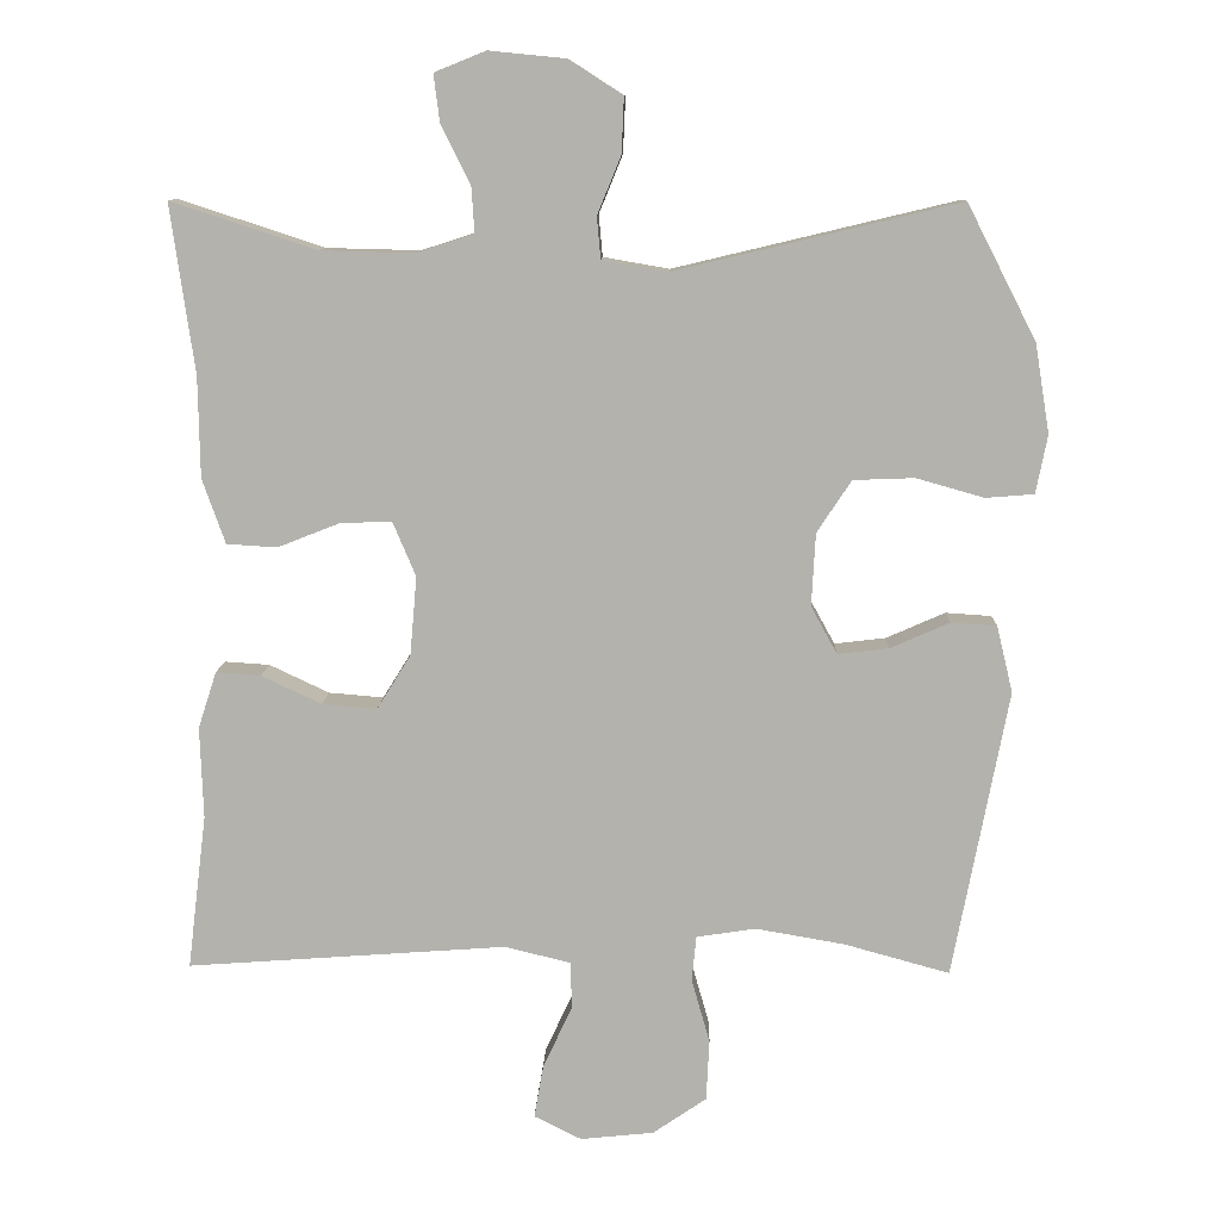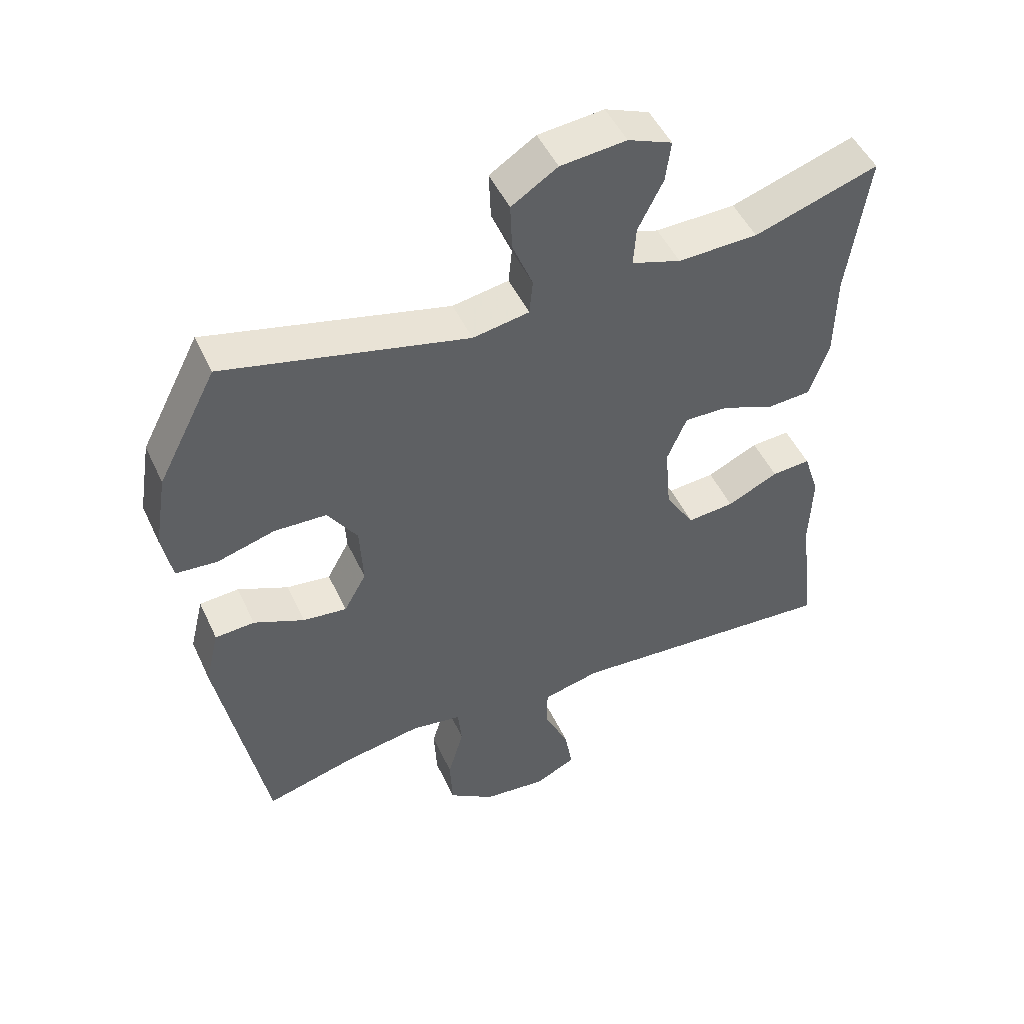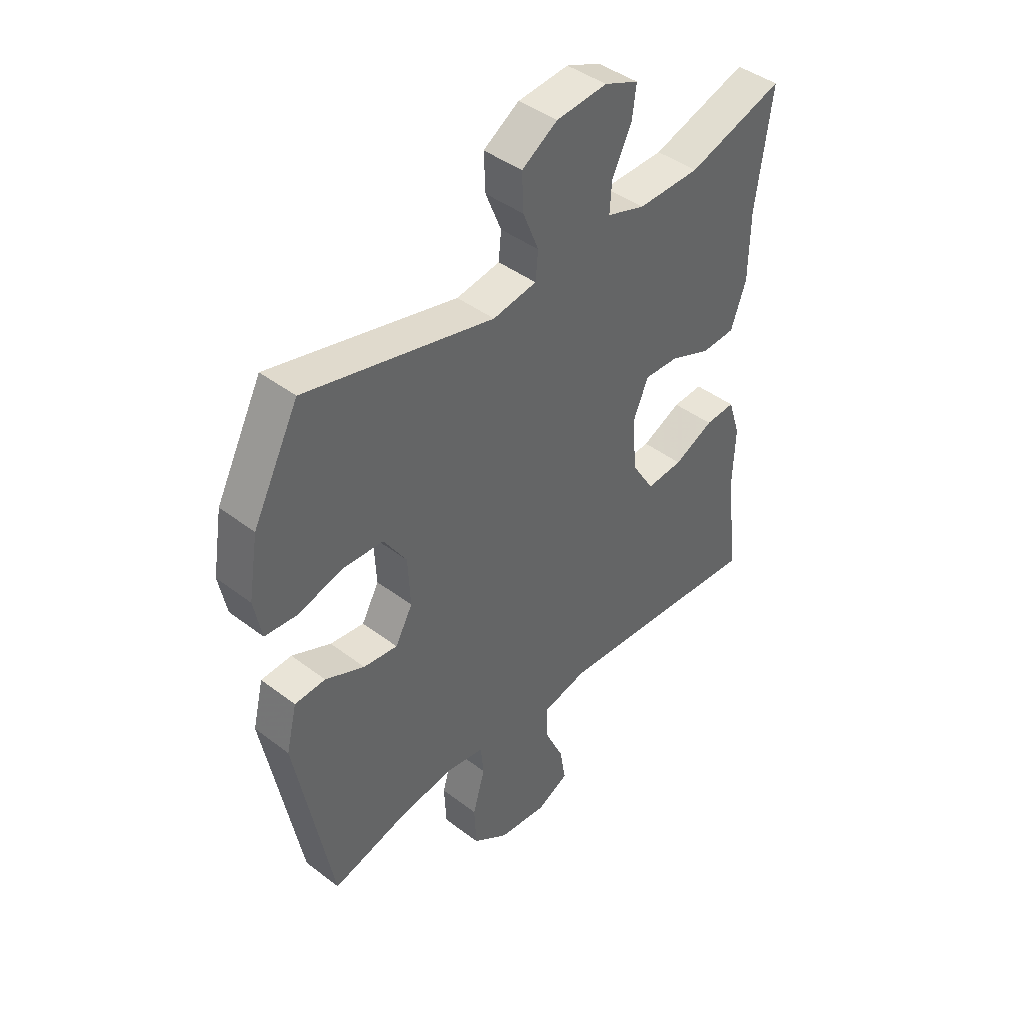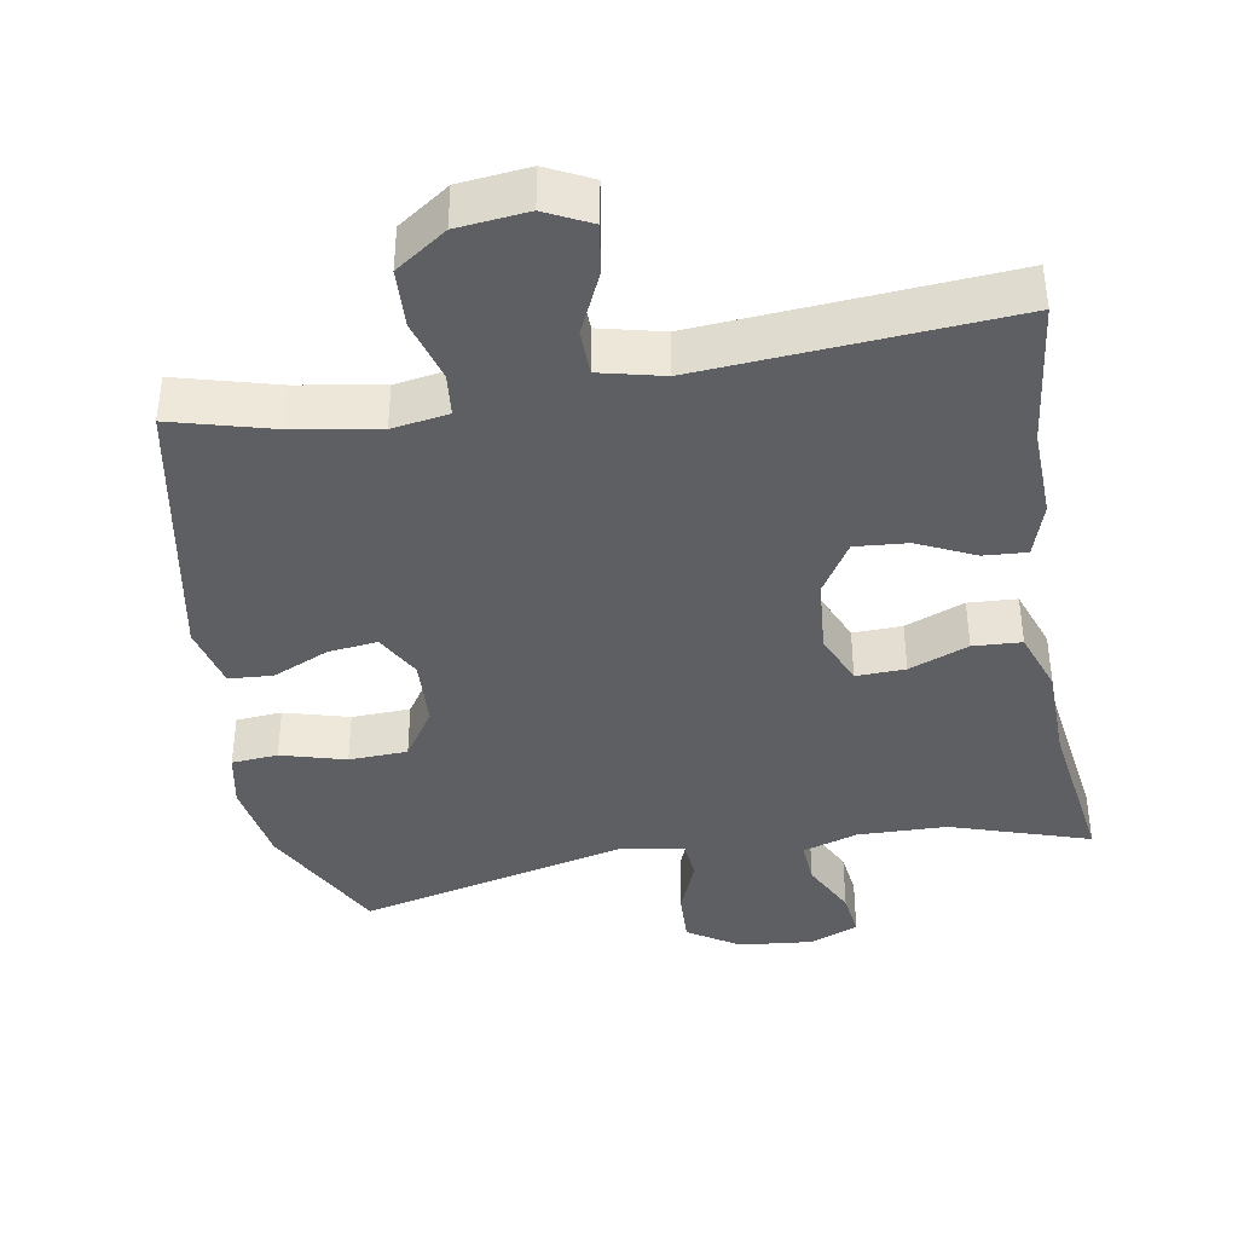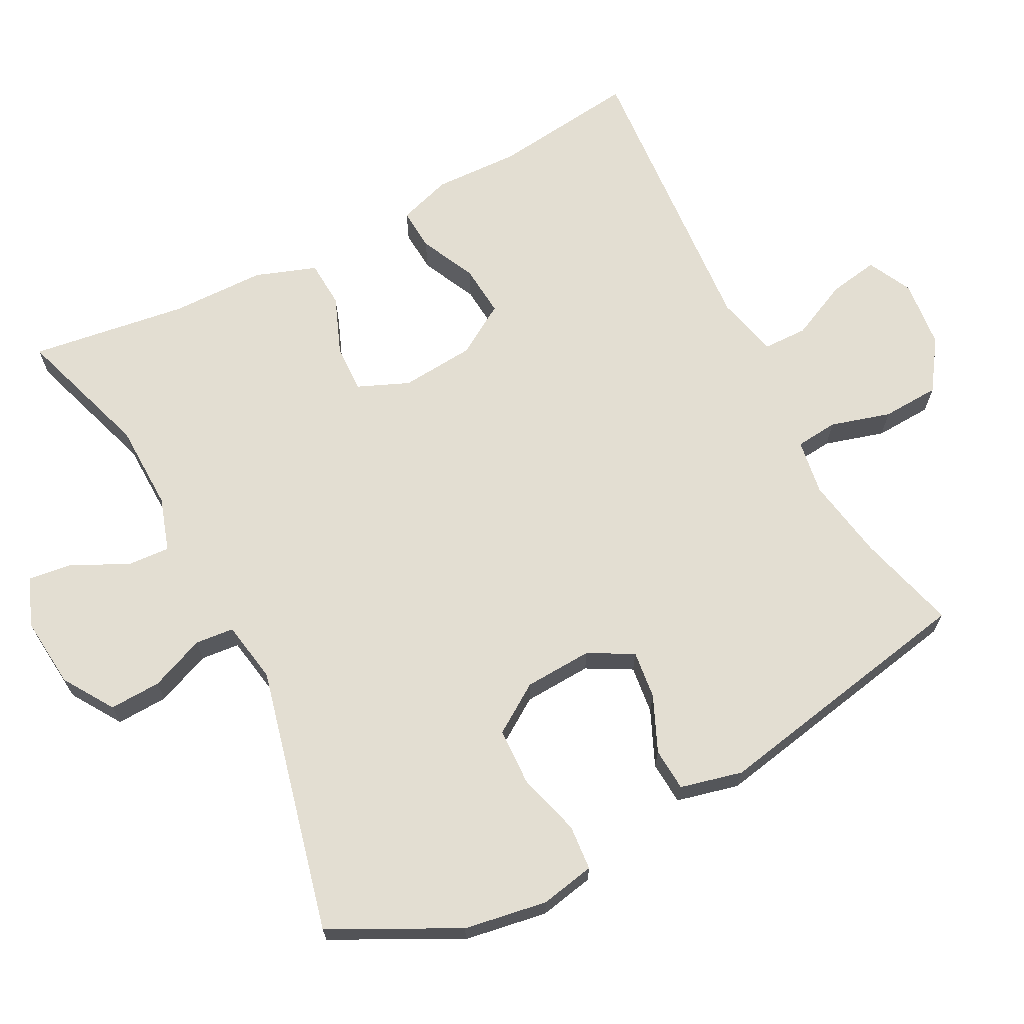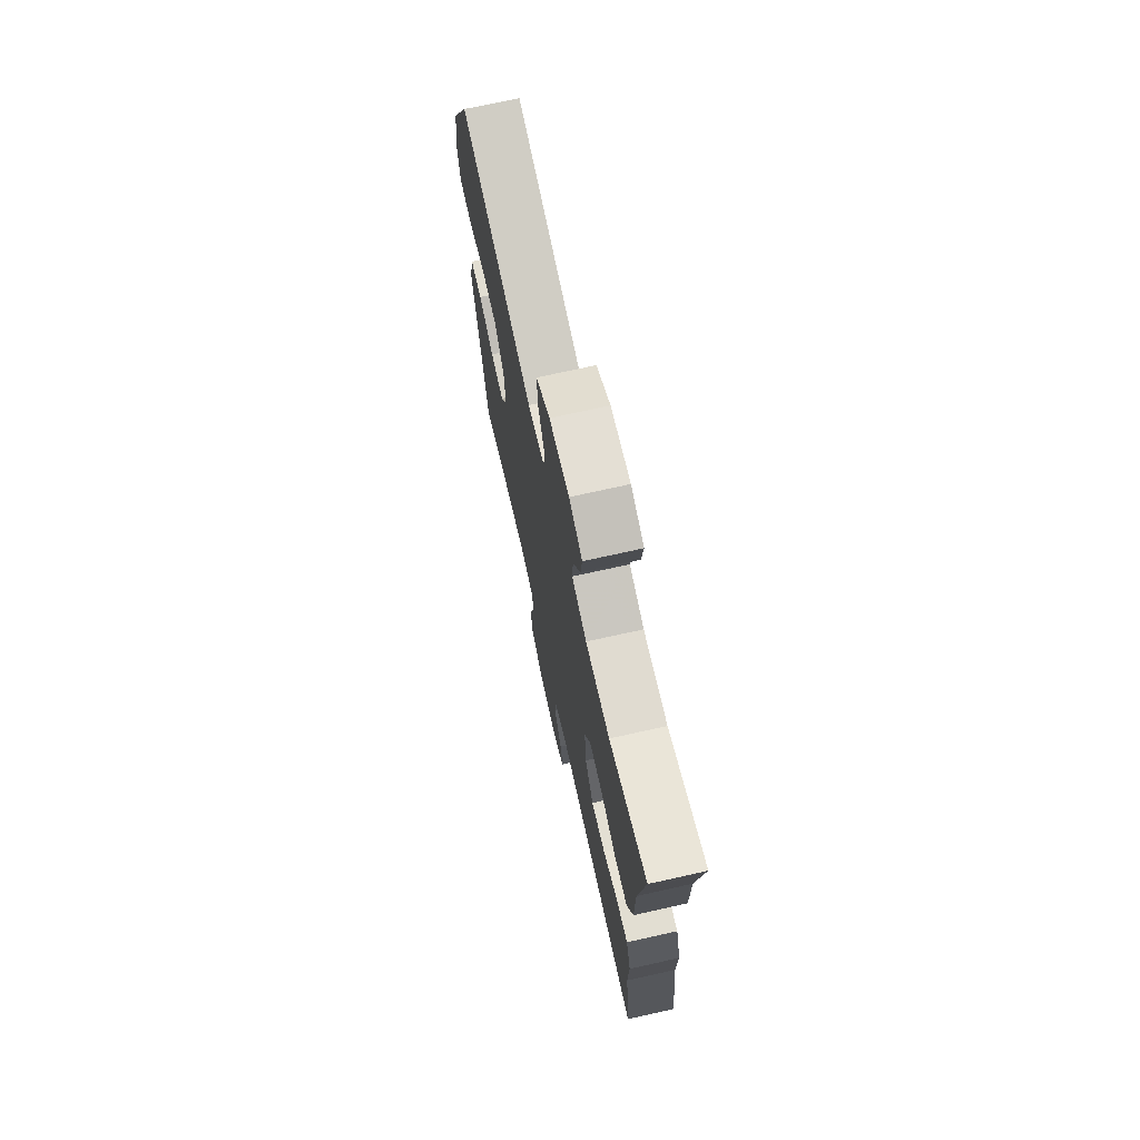
<metadata>
{"format":"obj","ext":"obj","renderer":"f3d","projection":"perspective","resolution":1024,"background":"white","views":[{"elev":10.3,"azim":1.8,"up":"+Z"},{"elev":48.9,"azim":155.7,"up":"+Z"},{"elev":42.6,"azim":132.3,"up":"+Z"},{"elev":-39.8,"azim":-170.0,"up":"+Y"},{"elev":67.5,"azim":62.6,"up":"+Y"},{"elev":71.3,"azim":-102.6,"up":"+Z"}]}
</metadata>
<code>
v 0.5 0.07 0.5
v 0.59 0.07 0.325
v 0.609 0.07 0.209
v 0.594 0.07 0.133
v 0.531 0.07 0.128
v 0.443 0.07 0.153
v 0.363 0.07 0.15
v 0.318 0.07 0.082
v 0.313 0.07 -0.013
v 0.347 0.07 -0.075
v 0.414 0.07 -0.067
v 0.491 0.07 -0.033
v 0.551 0.07 -0.037
v 0.572 0.07 -0.124
v 0.5 0.07 -0.5
v 0.362 0.07 -0.462
v 0.246 0.07 -0.442
v 0.169 0.07 -0.454
v 0.163 0.07 -0.513
v 0.187 0.07 -0.597
v 0.183 0.07 -0.677
v 0.113 0.07 -0.725
v 0.017 0.07 -0.735
v -0.045 0.07 -0.704
v -0.033 0.07 -0.635
v 0.005 0.07 -0.553
v 0.004 0.07 -0.491
v -0.083 0.07 -0.47
v -0.5 0.07 -0.5
v -0.475 0.07 -0.298
v -0.479 0.07 -0.178
v -0.455 0.07 -0.104
v -0.396 0.07 -0.108
v -0.318 0.07 -0.145
v -0.246 0.07 -0.151
v -0.202 0.07 -0.08
v -0.193 0.07 0.023
v -0.223 0.07 0.094
v -0.29 0.07 0.092
v -0.371 0.07 0.06
v -0.437 0.07 0.064
v -0.467 0.07 0.149
v -0.469 0.07 0.28
v -0.5 0.07 0.5
v -0.311 0.07 0.438
v -0.189 0.07 0.435
v -0.114 0.07 0.459
v -0.118 0.07 0.519
v -0.156 0.07 0.595
v -0.164 0.07 0.657
v -0.097 0.07 0.684
v 0.003 0.07 0.674
v 0.073 0.07 0.629
v 0.07 0.07 0.557
v 0.039 0.07 0.481
v 0.044 0.07 0.427
v 0.13 0.07 0.412
v 0.5 0 0.5
v 0.59 0 0.325
v 0.609 0 0.209
v 0.594 0 0.133
v 0.531 0 0.128
v 0.443 0 0.153
v 0.363 0 0.15
v 0.318 0 0.082
v 0.313 0 -0.013
v 0.347 0 -0.075
v 0.414 0 -0.067
v 0.491 0 -0.033
v 0.551 0 -0.037
v 0.572 0 -0.124
v 0.5 0 -0.5
v 0.362 0 -0.462
v 0.246 0 -0.442
v 0.169 0 -0.454
v 0.163 0 -0.513
v 0.187 0 -0.597
v 0.183 0 -0.677
v 0.113 0 -0.725
v 0.017 0 -0.735
v -0.045 0 -0.704
v -0.033 0 -0.635
v 0.005 0 -0.553
v 0.004 0 -0.491
v -0.083 0 -0.47
v -0.5 0 -0.5
v -0.475 0 -0.298
v -0.479 0 -0.178
v -0.455 0 -0.104
v -0.396 0 -0.108
v -0.318 0 -0.145
v -0.246 0 -0.151
v -0.202 0 -0.08
v -0.193 0 0.023
v -0.223 0 0.094
v -0.29 0 0.092
v -0.371 0 0.06
v -0.437 0 0.064
v -0.467 0 0.149
v -0.469 0 0.28
v -0.5 0 0.5
v -0.311 0 0.438
v -0.189 0 0.435
v -0.114 0 0.459
v -0.118 0 0.519
v -0.156 0 0.595
v -0.164 0 0.657
v -0.097 0 0.684
v 0.003 0 0.674
v 0.073 0 0.629
v 0.07 0 0.557
v 0.039 0 0.481
v 0.044 0 0.427
v 0.13 0 0.412
f 53 54 55
f 52 53 55
f 51 52 55
f 50 51 55
f 49 50 55
f 48 49 55
f 47 48 55 56
f 46 47 56
f 45 46 56 57
f 43 44 45
f 43 45 57
f 42 43 57
f 41 42 57
f 40 41 57
f 39 40 57
f 32 33 34
f 31 32 34
f 30 31 34
f 30 34 35
f 29 30 35
f 28 29 35
f 27 28 35 36
f 24 25 26
f 23 24 26
f 22 23 26
f 21 22 26
f 20 21 26
f 19 20 26
f 18 19 26 27
f 14 15 16
f 13 14 16
f 12 13 16
f 11 12 16
f 10 11 16 17
f 9 10 17 18
f 4 5 6
f 3 4 6
f 2 3 6
f 1 2 6
f 57 1 6
f 57 6 7
f 38 39 57 7
f 37 38 7 8
f 27 36 37
f 18 27 37
f 9 18 37
f 8 9 37
f 112 111 110
f 112 110 109
f 112 109 108
f 112 108 107
f 112 107 106
f 112 106 105
f 113 112 105 104
f 113 104 103
f 114 113 103 102
f 102 101 100
f 114 102 100
f 114 100 99
f 114 99 98
f 114 98 97
f 114 97 96
f 91 90 89
f 91 89 88
f 91 88 87
f 92 91 87
f 92 87 86
f 92 86 85
f 93 92 85 84
f 83 82 81
f 83 81 80
f 83 80 79
f 83 79 78
f 83 78 77
f 83 77 76
f 84 83 76 75
f 73 72 71
f 73 71 70
f 73 70 69
f 73 69 68
f 74 73 68 67
f 75 74 67 66
f 63 62 61
f 63 61 60
f 63 60 59
f 63 59 58
f 63 58 114
f 64 63 114
f 64 114 96 95
f 65 64 95 94
f 94 93 84
f 94 84 75
f 94 75 66
f 94 66 65
f 1 58 59 2
f 2 59 60 3
f 3 60 61 4
f 4 61 62 5
f 5 62 63 6
f 6 63 64 7
f 7 64 65 8
f 8 65 66 9
f 9 66 67 10
f 10 67 68 11
f 11 68 69 12
f 12 69 70 13
f 13 70 71 14
f 14 71 72 15
f 15 72 73 16
f 16 73 74 17
f 17 74 75 18
f 18 75 76 19
f 19 76 77 20
f 20 77 78 21
f 21 78 79 22
f 22 79 80 23
f 23 80 81 24
f 24 81 82 25
f 25 82 83 26
f 26 83 84 27
f 27 84 85 28
f 28 85 86 29
f 29 86 87 30
f 30 87 88 31
f 31 88 89 32
f 32 89 90 33
f 33 90 91 34
f 34 91 92 35
f 35 92 93 36
f 36 93 94 37
f 37 94 95 38
f 38 95 96 39
f 39 96 97 40
f 40 97 98 41
f 41 98 99 42
f 42 99 100 43
f 43 100 101 44
f 44 101 102 45
f 45 102 103 46
f 46 103 104 47
f 47 104 105 48
f 48 105 106 49
f 49 106 107 50
f 50 107 108 51
f 51 108 109 52
f 52 109 110 53
f 53 110 111 54
f 54 111 112 55
f 55 112 113 56
f 56 113 114 57
f 57 114 58 1

</code>
